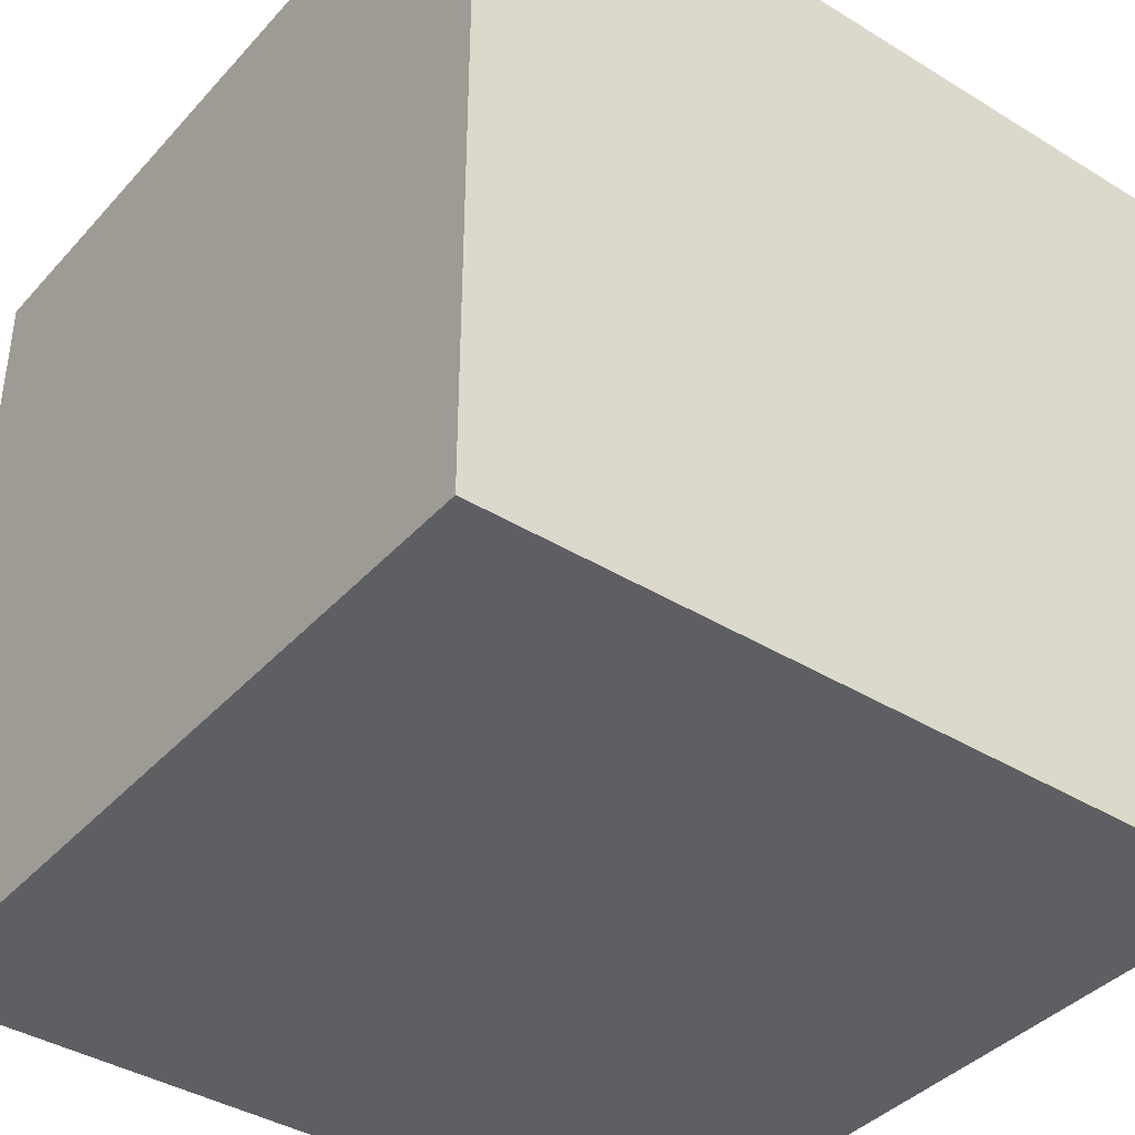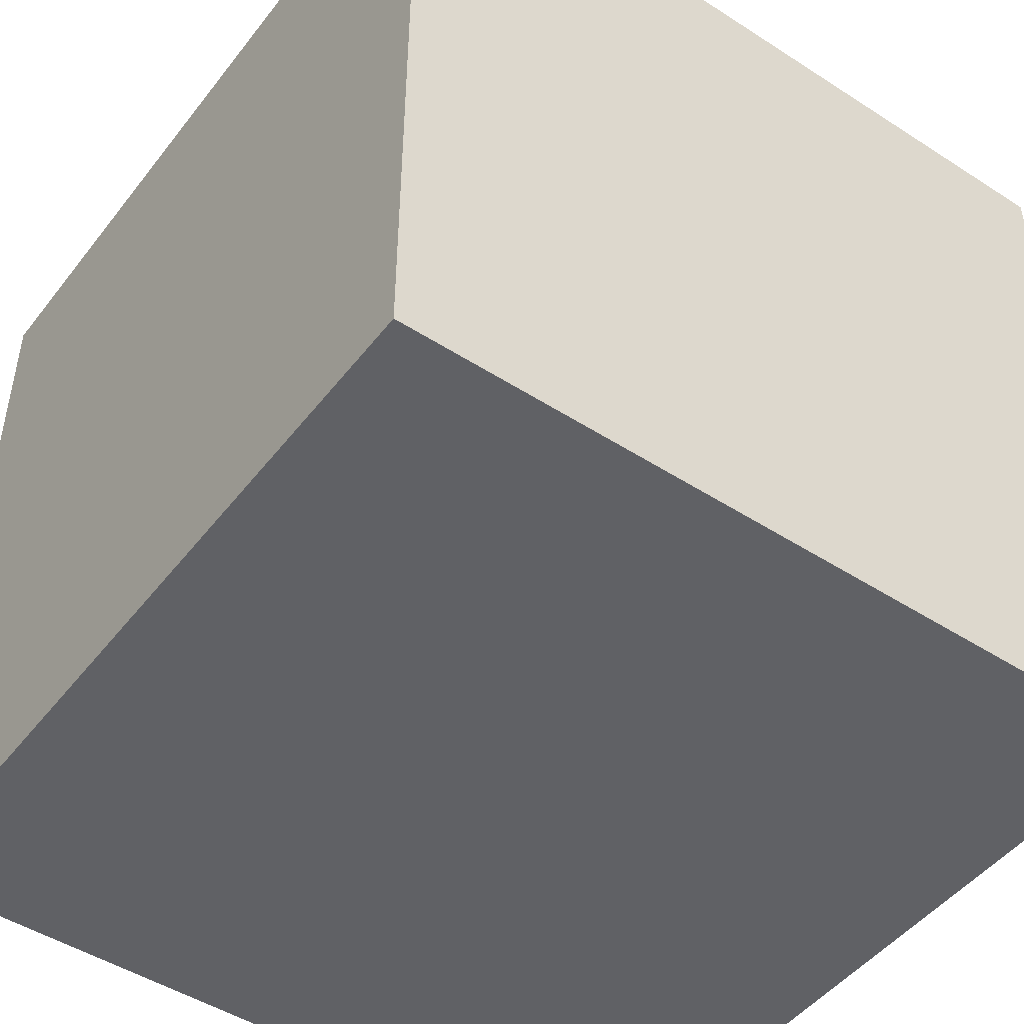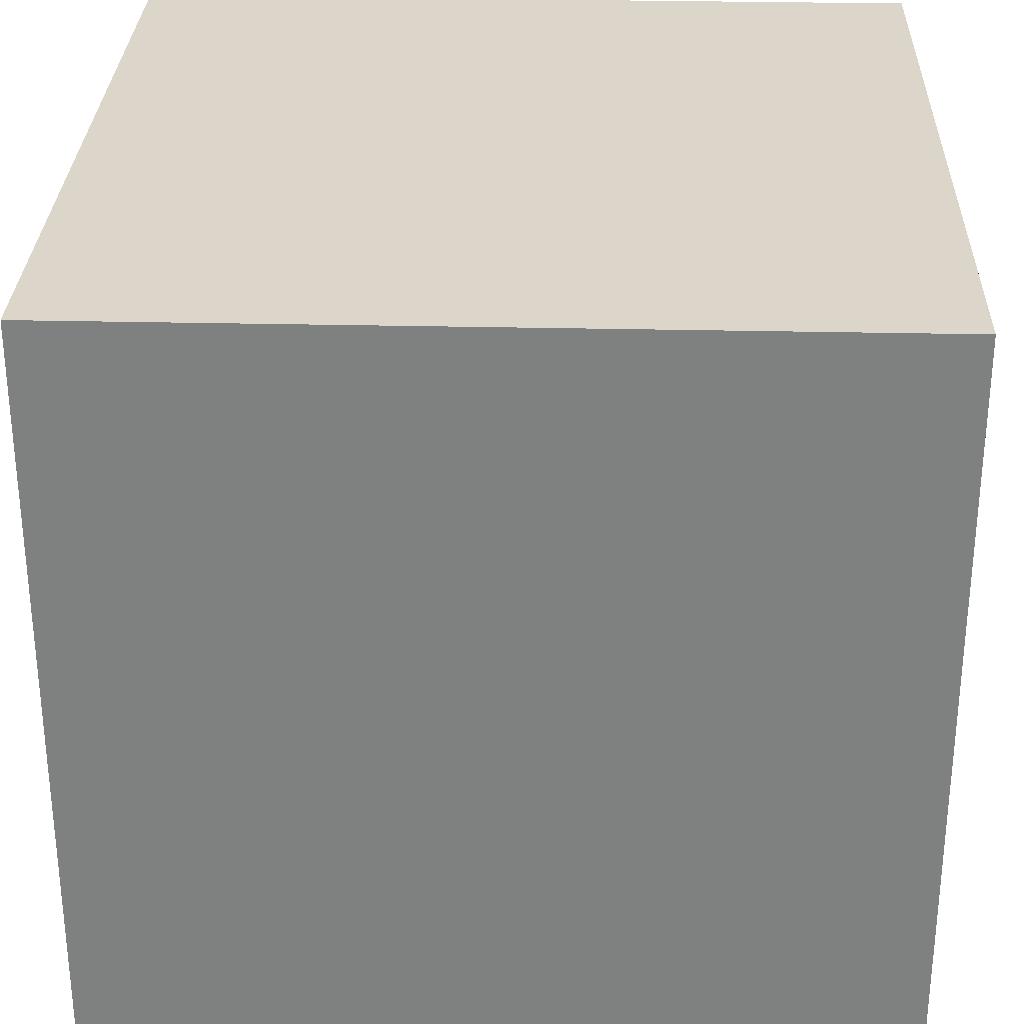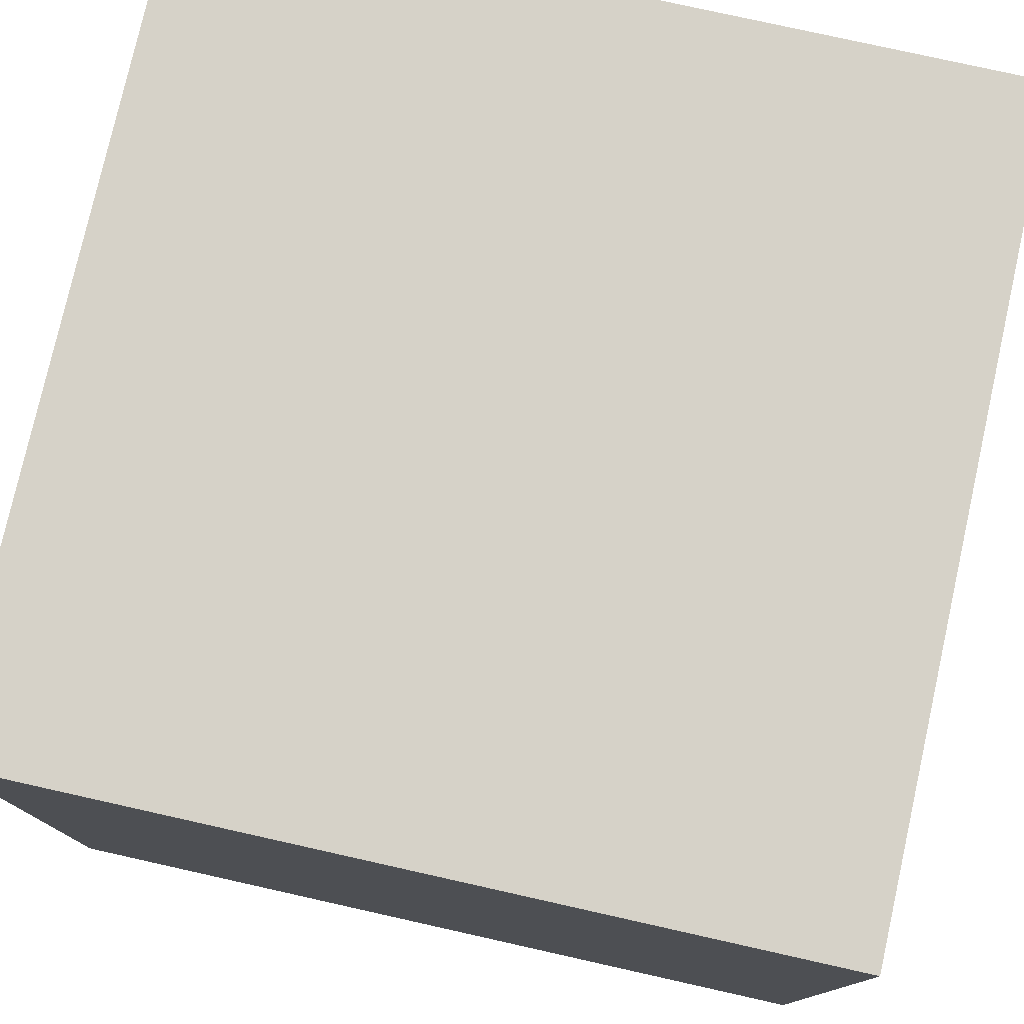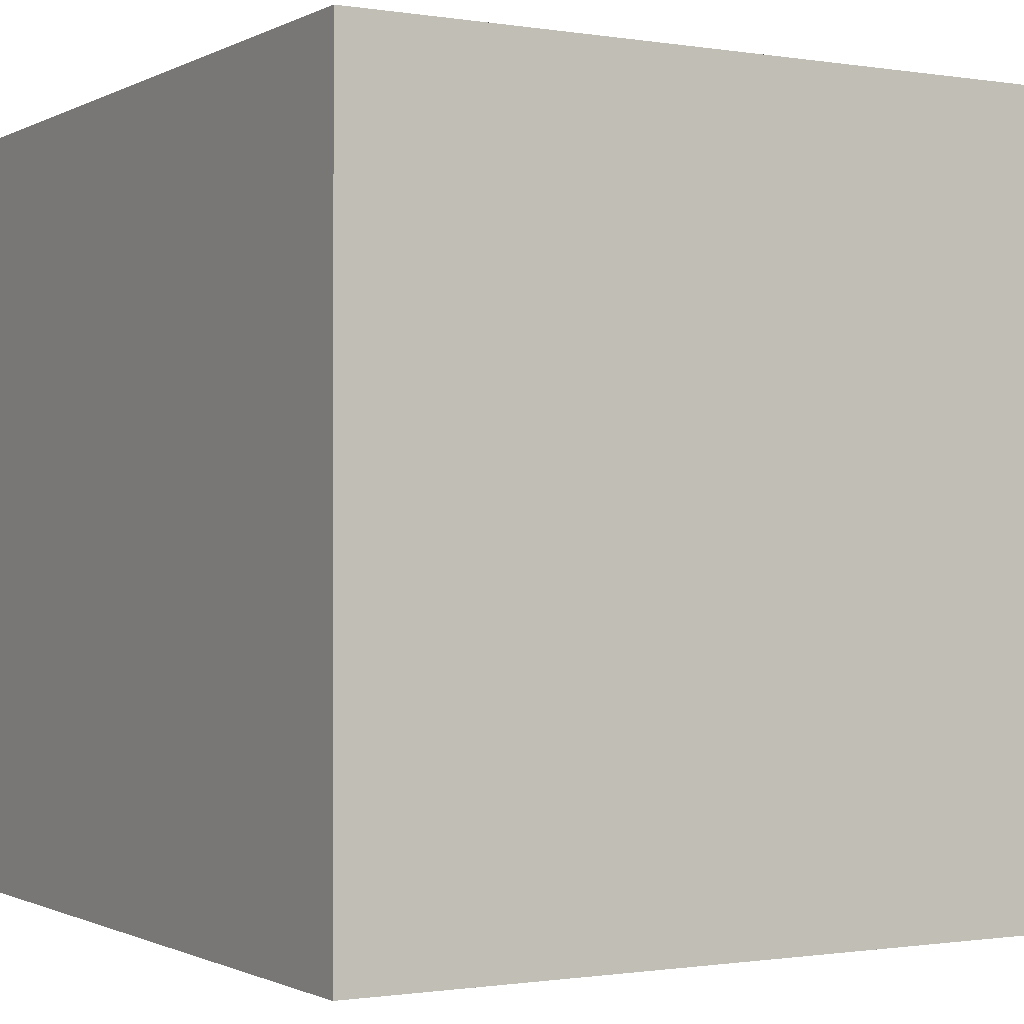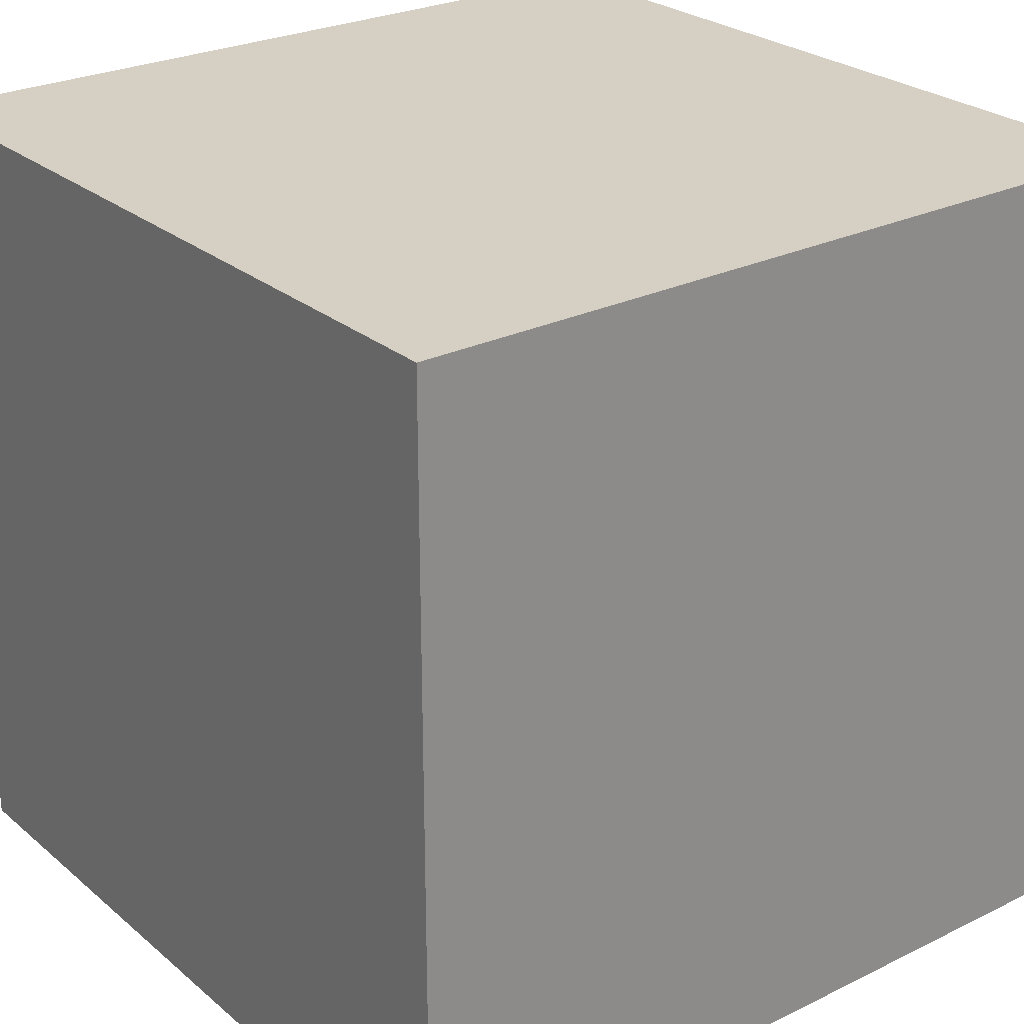
<metadata>
{"format":"obj","ext":"obj","renderer":"f3d","projection":"perspective","resolution":1024,"background":"white","views":[{"elev":-39.6,"azim":-37.3,"up":"+Z"},{"elev":-47.9,"azim":-35.9,"up":"+Z"},{"elev":29.8,"azim":91.9,"up":"+Y"},{"elev":77.8,"azim":-77.4,"up":"+Z"},{"elev":-0.9,"azim":149.7,"up":"+Y"},{"elev":26.1,"azim":142.3,"up":"+Z"}]}
</metadata>
<code>
g box-small
v -0.25 0 -0.25 1 1 1
v 0.25 0 -0.25 1 1 1
v -0.25 0.5 -0.25 1 1 1
v 0.25 0.5 -0.25 1 1 1
v 0.25 0.5 -0.0625 1 1 1
v -0.25 0.5 -0.0625 1 1 1
v 0.25 0.5 0.0625 1 1 1
v 0.25 0.25 0.0625 1 1 1
v 0.25 0.5 0.25 1 1 1
v 0.25 0 0.25 1 1 1
v 0.25 0.25 -0.0625 1 1 1
v -0.25 0 0.25 1 1 1
v -0.25 0.5 0.0625 1 1 1
v -0.25 0.5 0.25 1 1 1
v -0.25 0.25 0.0625 1 1 1
v -0.25 0.25 -0.0625 1 1 1
f 3 2 1
f 2 3 4
f 3 5 4
f 5 3 6
f 9 8 7
f 10 8 9
f 10 11 8
f 2 11 10
f 2 5 11
f 5 2 4
f 12 2 10
f 2 12 1
f 13 9 7
f 9 13 14
f 13 12 14
f 15 12 13
f 16 12 15
f 16 1 12
f 1 16 3
f 6 3 16
f 9 12 10
f 12 9 14
f 15 6 16
f 6 15 13
f 6 7 5
f 7 6 13
f 7 11 5
f 11 7 8
g box-small
f 3 2 1
f 2 3 4
f 3 5 4
f 5 3 6
f 9 8 7
f 10 8 9
f 10 11 8
f 2 11 10
f 2 5 11
f 5 2 4
f 12 2 10
f 2 12 1
f 13 9 7
f 9 13 14
f 13 12 14
f 15 12 13
f 16 12 15
f 16 1 12
f 1 16 3
f 6 3 16
f 9 12 10
f 12 9 14
f 15 6 16
f 6 15 13
f 6 7 5
f 7 6 13
f 7 11 5
f 11 7 8

</code>
